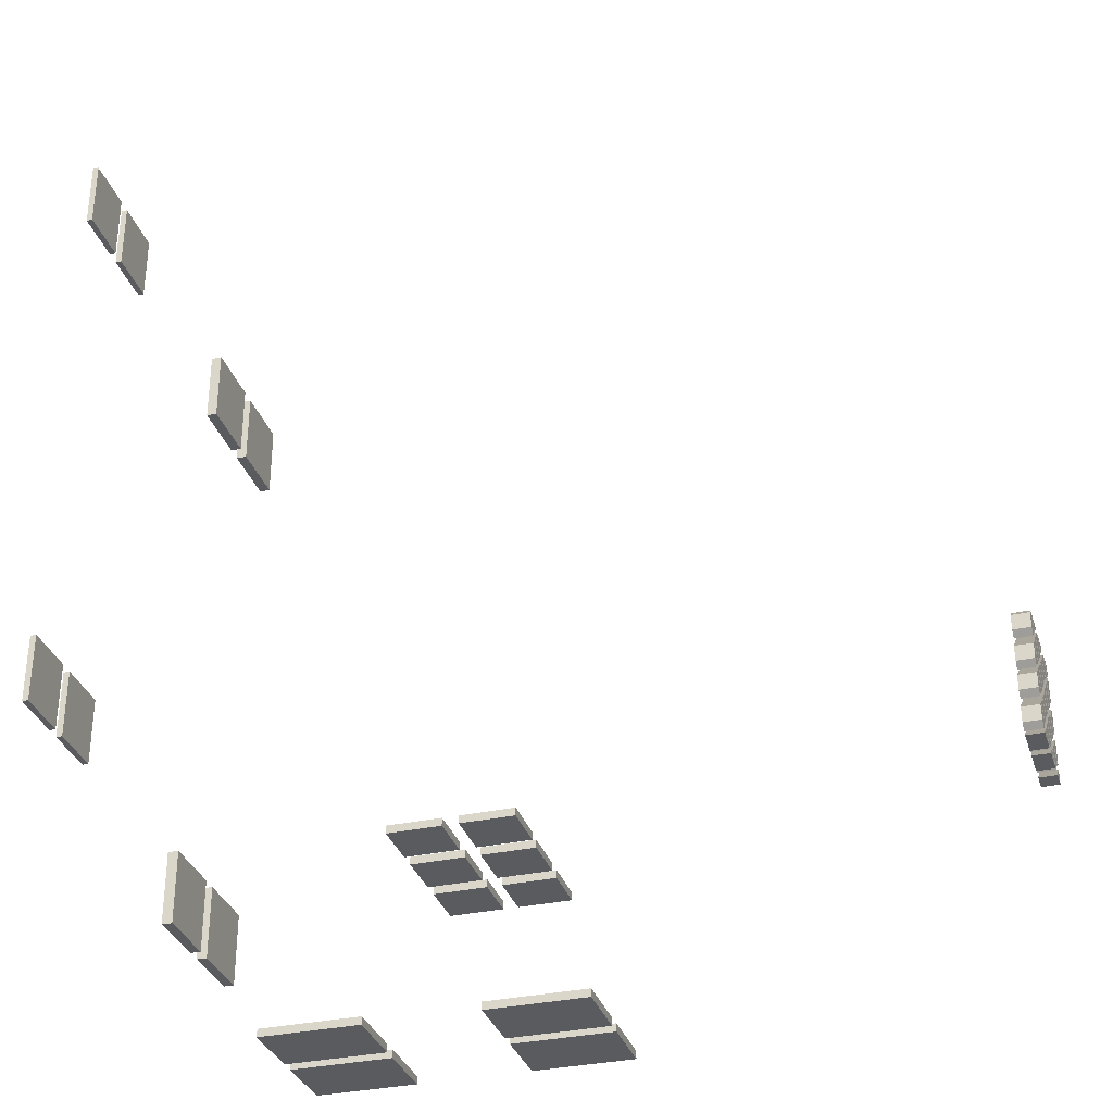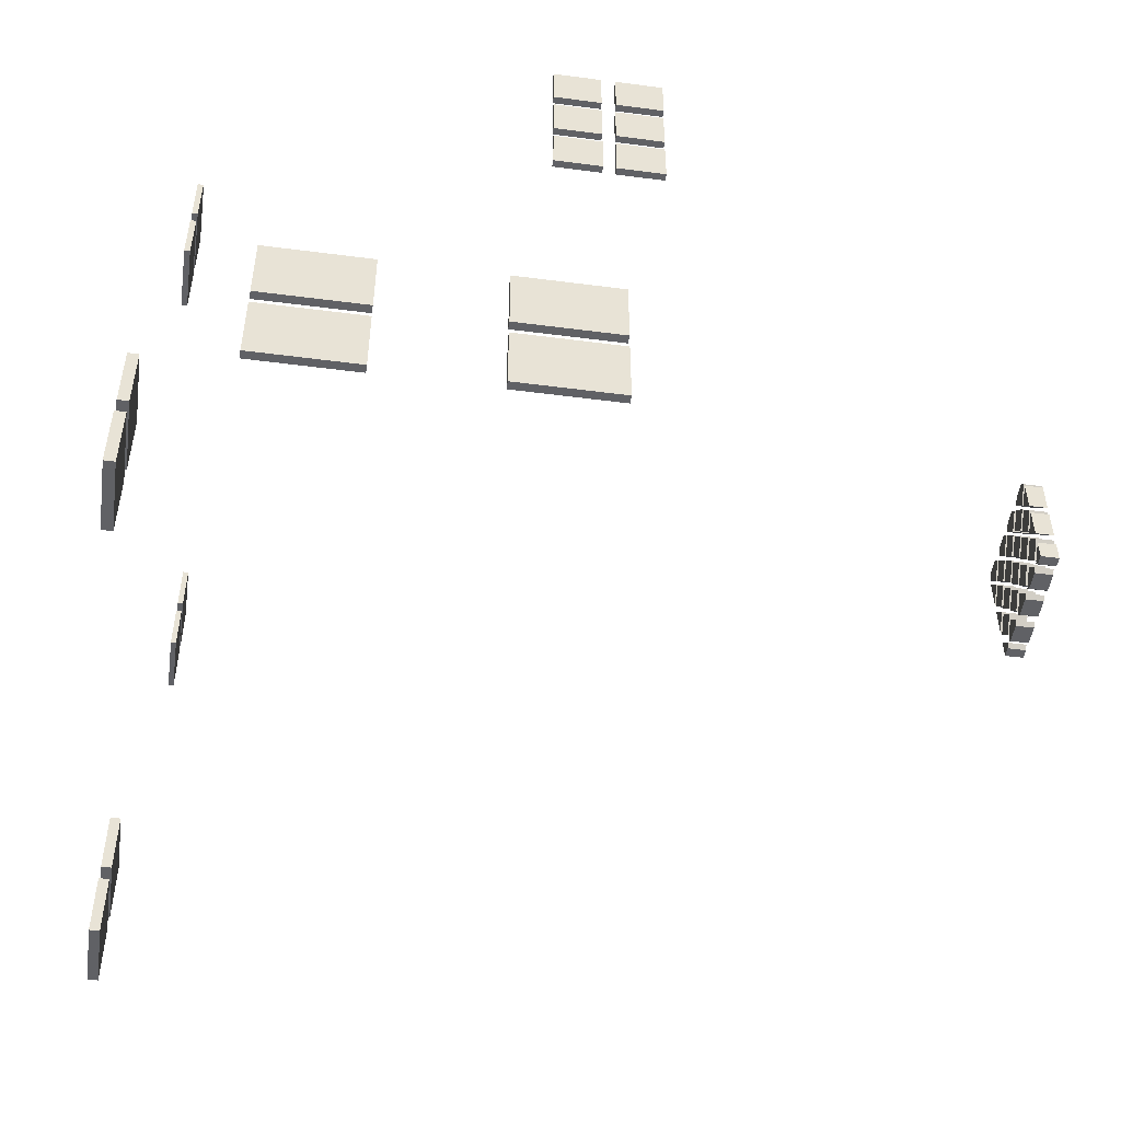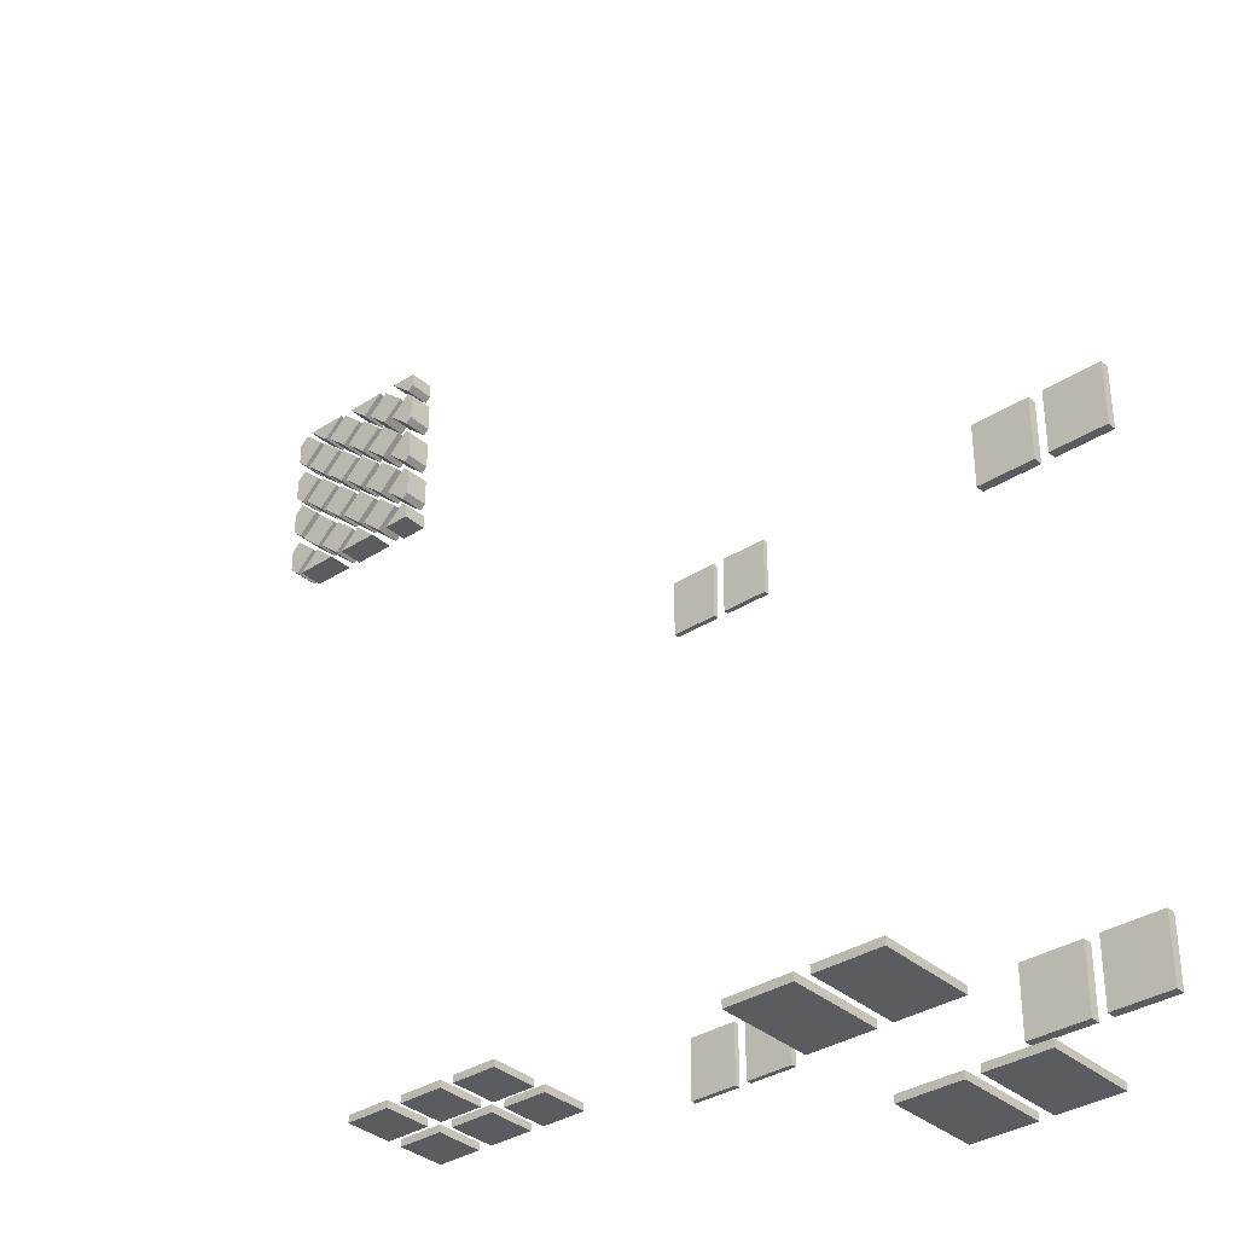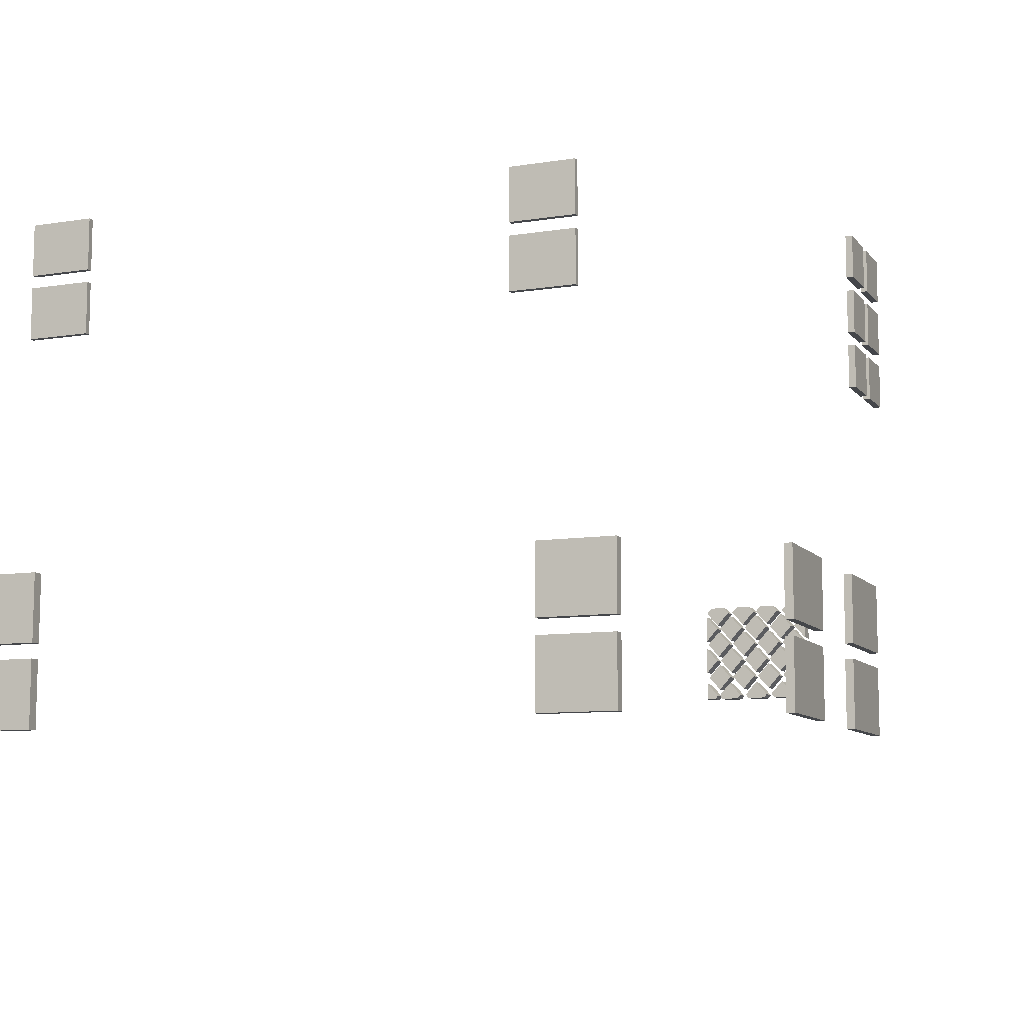
<metadata>
{"format":"obj","ext":"obj","renderer":"f3d","projection":"perspective","resolution":1024,"background":"white","views":[{"elev":-32.9,"azim":-163.2,"up":"+Z"},{"elev":-49.3,"azim":171.8,"up":"+Y"},{"elev":-34.6,"azim":-49.2,"up":"+Z"},{"elev":-9.6,"azim":112.4,"up":"+Y"}]}
</metadata>
<code>
g default
v 5.673 13.57 6.95
v 5.81 13.57 6.95
v 5.673 14.83 6.95
v 5.81 14.83 6.95
v 5.673 14.83 5.402
v 5.81 14.83 5.402
v 5.673 13.57 5.402
v 5.81 13.57 5.402
v -4.484 12.27 -11.02
v -3.381 12.27 -11.02
v -4.484 13.3 -11.02
v -3.381 13.3 -11.02
v -4.484 13.3 -11.18
v -3.381 13.3 -11.18
v -4.484 12.27 -11.18
v -3.381 12.27 -11.18
v -3.072 10.92 -11.02
v -1.969 10.92 -11.02
v -3.072 11.95 -11.02
v -1.969 11.95 -11.02
v -3.072 11.95 -11.18
v -1.969 11.95 -11.18
v -3.072 10.92 -11.18
v -1.969 10.92 -11.18
v -3.072 12.27 -11.02
v -1.969 12.27 -11.02
v -3.072 13.3 -11.02
v -1.969 13.3 -11.02
v -3.072 13.3 -11.18
v -1.969 13.3 -11.18
v -3.072 12.27 -11.18
v -1.969 12.27 -11.18
v -4.476 10.92 -11.02
v -3.373 10.92 -11.02
v -4.476 11.95 -11.02
v -3.373 11.95 -11.02
v -4.476 11.95 -11.18
v -3.373 11.95 -11.18
v -4.476 10.92 -11.18
v -3.373 10.92 -11.18
v 5.854 11.86 -5.495
v 5.99 11.86 -5.495
v 5.854 13.12 -5.495
v 5.99 13.12 -5.495
v 5.854 13.12 -7.043
v 5.99 13.12 -7.043
v 5.854 11.86 -7.043
v 5.99 11.86 -7.043
v -3.072 13.63 -11.02
v -1.969 13.63 -11.02
v -3.072 14.67 -11.02
v -1.969 14.67 -11.02
v -3.072 14.67 -11.18
v -1.969 14.67 -11.18
v -3.072 13.63 -11.18
v -1.969 13.63 -11.18
v 5.854 13.42 -5.495
v 5.99 13.42 -5.495
v 5.854 14.68 -5.495
v 5.99 14.68 -5.495
v 5.854 14.68 -7.043
v 5.99 14.68 -7.043
v 5.854 13.42 -7.043
v 5.99 13.42 -7.043
v 5.673 12.01 6.949
v 5.81 12.01 6.949
v 5.673 13.27 6.949
v 5.81 13.27 6.949
v 5.673 13.27 5.402
v 5.81 13.27 5.402
v 5.673 12.01 5.402
v 5.81 12.01 5.402
v -4.506 13.63 -11.02
v -3.403 13.63 -11.02
v -4.506 14.67 -11.02
v -3.403 14.67 -11.02
v -4.506 14.67 -11.18
v -3.403 14.67 -11.18
v -4.506 13.63 -11.18
v -3.403 13.63 -11.18
v -13.59 5.317 -4.583
v -13.17 5.317 -4.583
v -13.59 5.674 -4.269
v -13.17 5.674 -4.269
v -13.59 6.027 -4.586
v -13.17 6.027 -4.586
v -13.59 5.67 -4.9
v -13.17 5.67 -4.9
v 4.05 2.687 -10.97
v 4.05 2.687 -11.17
v 4.05 4.309 -10.97
v 4.05 4.309 -11.17
v 1.625 4.309 -10.97
v 1.625 4.309 -11.17
v 1.625 2.687 -10.97
v 1.625 2.687 -11.17
v -13.59 4.652 -5.772
v -13.17 4.652 -5.772
v -13.17 5.005 -6.089
v -13.59 5.005 -6.089
v -13.17 4.553 -5.859
v -13.59 4.553 -5.859
v -13.17 4.648 -6.404
v -13.59 4.648 -6.404
v -13.59 4.553 -6.318
v -13.17 4.553 -6.318
v -13.59 6.252 -6.085
v -13.17 6.252 -6.085
v -13.59 6.609 -5.771
v -13.17 6.609 -5.771
v -13.59 6.962 -6.089
v -13.17 6.962 -6.089
v -13.59 6.605 -6.403
v -13.17 6.605 -6.403
v -13.59 4.652 -5.004
v -13.17 4.652 -5.004
v -13.17 5.005 -5.322
v -13.59 5.005 -5.322
v -13.17 4.553 -5.092
v -13.59 4.553 -5.092
v -13.17 4.648 -5.636
v -13.59 4.648 -5.636
v -13.59 4.553 -5.55
v -13.17 4.553 -5.55
v -13.59 4.827 -6.449
v -13.17 4.827 -6.449
v -13.59 5.184 -6.135
v -13.17 5.184 -6.135
v -13.59 5.538 -6.453
v -13.17 5.538 -6.453
v -13.59 5.18 -6.767
v -13.17 5.18 -6.767
v -13.59 7.212 -6.26
v -13.59 7.064 -6.127
v -13.17 7.064 -6.127
v -13.17 7.212 -6.26
v -13.17 7.212 -6.626
v -13.59 7.212 -6.626
v -13.59 6.707 -6.441
v -13.17 6.707 -6.441
v -13.17 7.06 -6.759
v -13.59 7.06 -6.759
v 6.326 2.635 7.884
v 6.584 2.635 7.884
v 6.326 4.258 7.884
v 6.584 4.258 7.884
v 6.326 4.258 6.069
v 6.584 4.258 6.069
v 6.326 2.635 6.069
v 6.584 2.635 6.069
v -13.59 5.791 -5.703
v -13.17 5.791 -5.703
v -13.59 6.148 -5.389
v -13.17 6.148 -5.389
v -13.59 6.501 -5.706
v -13.17 6.501 -5.706
v -13.59 6.144 -6.021
v -13.17 6.144 -6.021
v -13.59 4.827 -5.697
v -13.17 4.827 -5.697
v -13.59 5.184 -5.382
v -13.17 5.184 -5.382
v -13.59 5.538 -5.7
v -13.17 5.538 -5.7
v -13.59 5.18 -6.014
v -13.17 5.18 -6.014
v -13.59 4.652 -4.214
v -13.17 4.652 -4.214
v -13.17 5.005 -4.532
v -13.59 5.005 -4.532
v -13.17 4.553 -4.302
v -13.59 4.553 -4.302
v -13.17 4.648 -4.846
v -13.59 4.648 -4.846
v -13.59 4.553 -4.76
v -13.17 4.553 -4.76
v 6.326 2.635 -6.323
v 6.584 2.635 -6.323
v 6.326 4.258 -6.323
v 6.584 4.258 -6.323
v 6.326 4.258 -8.138
v 6.584 4.258 -8.138
v 6.326 2.635 -8.138
v 6.584 2.635 -8.138
v -1.102 4.665 -10.98
v -1.102 4.665 -11.18
v -1.102 6.288 -10.98
v -1.102 6.288 -11.18
v -3.527 6.288 -10.98
v -3.527 6.288 -11.18
v -3.527 4.665 -10.98
v -3.527 4.665 -11.18
v -13.59 5.791 -4.964
v -13.17 5.791 -4.964
v -13.59 6.148 -4.65
v -13.17 6.148 -4.65
v -13.59 6.501 -4.967
v -13.17 6.501 -4.967
v -13.59 6.144 -5.282
v -13.17 6.144 -5.282
v -13.17 5.003 -6.801
v -13.17 4.652 -6.485
v -13.17 4.553 -6.572
v -13.17 4.553 -6.801
v -13.59 5.003 -6.801
v -13.59 4.652 -6.485
v -13.59 4.553 -6.572
v -13.59 4.553 -6.801
v -13.59 5.317 -6.056
v -13.17 5.317 -6.056
v -13.59 5.674 -5.742
v -13.17 5.674 -5.742
v -13.59 6.027 -6.059
v -13.17 6.027 -6.059
v -13.59 5.67 -6.373
v -13.17 5.67 -6.373
v -13.59 6.252 -5.319
v -13.17 6.252 -5.319
v -13.59 6.609 -5.005
v -13.17 6.609 -5.005
v -13.59 6.962 -5.323
v -13.17 6.962 -5.323
v -13.59 6.605 -5.637
v -13.17 6.605 -5.637
v -13.59 6.252 -4.579
v -13.17 6.252 -4.579
v -13.59 6.609 -4.265
v -13.17 6.609 -4.265
v -13.59 6.962 -4.583
v -13.17 6.962 -4.583
v -13.59 6.605 -4.897
v -13.17 6.605 -4.897
v -13.59 5.791 -4.21
v -13.17 5.791 -4.21
v -13.59 6.148 -3.896
v -13.17 6.148 -3.896
v -13.59 6.501 -4.214
v -13.17 6.501 -4.214
v -13.59 6.144 -4.528
v -13.17 6.144 -4.528
v -13.17 5.329 -3.852
v -13.17 5.67 -4.158
v -13.17 6.018 -3.852
v -13.59 5.67 -4.158
v -13.59 5.329 -3.852
v -13.59 6.018 -3.852
v 6.32 4.625 7.881
v 6.579 4.625 7.881
v 6.32 6.247 7.881
v 6.579 6.247 7.881
v 6.32 6.247 6.066
v 6.579 6.247 6.066
v 6.32 4.625 6.066
v 6.579 4.625 6.066
v -13.59 4.827 -4.23
v -13.17 4.827 -4.23
v -13.59 5.184 -3.916
v -13.17 5.184 -3.916
v -13.59 5.538 -4.234
v -13.17 5.538 -4.234
v -13.59 5.18 -4.548
v -13.17 5.18 -4.548
v -13.59 7.212 -4.772
v -13.59 7.064 -4.64
v -13.17 7.064 -4.64
v -13.17 7.212 -4.772
v -13.17 7.212 -5.138
v -13.59 7.212 -5.138
v -13.59 6.707 -4.954
v -13.17 6.707 -4.954
v -13.17 7.06 -5.271
v -13.59 7.06 -5.271
v -1.1 2.687 -10.97
v -1.1 2.687 -11.17
v -1.1 4.309 -10.97
v -1.1 4.309 -11.17
v -3.525 4.309 -10.97
v -3.525 4.309 -11.17
v -3.525 2.687 -10.97
v -3.525 2.687 -11.17
v -13.59 5.317 -5.321
v -13.17 5.317 -5.321
v -13.59 5.674 -5.007
v -13.17 5.674 -5.007
v -13.59 6.027 -5.325
v -13.17 6.027 -5.325
v -13.59 5.67 -5.639
v -13.17 5.67 -5.639
v -13.59 7.212 -5.484
v -13.59 7.064 -5.352
v -13.17 7.064 -5.352
v -13.17 7.212 -5.484
v -13.17 7.212 -5.85
v -13.59 7.212 -5.85
v -13.59 6.707 -5.666
v -13.17 6.707 -5.666
v -13.17 7.06 -5.984
v -13.59 7.06 -5.984
v -13.59 7.212 -4.007
v -13.59 7.064 -3.874
v -13.17 7.064 -3.874
v -13.17 7.212 -4.007
v -13.17 7.212 -4.373
v -13.59 7.212 -4.373
v -13.59 6.707 -4.188
v -13.17 6.707 -4.188
v -13.17 7.06 -4.506
v -13.59 7.06 -4.506
v -13.59 6.959 -6.801
v -13.59 6.609 -6.486
v -13.17 6.609 -6.486
v -13.17 6.959 -6.801
v -13.17 6.252 -6.8
v -13.17 6.253 -6.801
v -13.59 6.252 -6.8
v -13.59 6.253 -6.801
v 4.048 4.665 -10.98
v 4.048 4.665 -11.18
v 4.048 6.288 -10.98
v 4.048 6.288 -11.18
v 1.623 6.288 -10.98
v 1.623 6.288 -11.18
v 1.623 4.665 -10.98
v 1.623 4.665 -11.18
v -13.59 6.025 -6.801
v -13.59 5.674 -6.485
v -13.17 5.674 -6.485
v -13.17 6.025 -6.801
v -13.17 5.317 -6.799
v -13.17 5.318 -6.801
v -13.59 5.317 -6.799
v -13.59 5.318 -6.801
v -13.59 5.791 -6.45
v -13.17 5.791 -6.45
v -13.59 6.148 -6.136
v -13.17 6.148 -6.136
v -13.59 6.501 -6.454
v -13.17 6.501 -6.454
v -13.59 6.144 -6.768
v -13.17 6.144 -6.768
v 6.32 4.625 -6.325
v 6.579 4.625 -6.325
v 6.32 6.247 -6.325
v 6.579 6.247 -6.325
v 6.32 6.247 -8.141
v 6.579 6.247 -8.141
v 6.32 4.625 -8.141
v 6.579 4.625 -8.141
v -13.17 4.553 -3.852
v -13.17 5.004 -3.852
v -13.59 5.004 -3.852
v -13.59 4.553 -3.852
v -13.17 4.553 -4.079
v -13.17 4.648 -4.165
v -13.59 4.648 -4.165
v -13.59 4.553 -4.079
v -13.17 6.958 -3.852
v -13.17 6.962 -3.855
v -13.59 6.962 -3.855
v -13.59 6.958 -3.852
v -13.17 6.252 -3.852
v -13.17 6.605 -4.17
v -13.59 6.252 -3.852
v -13.59 6.605 -4.17
v -13.59 4.827 -4.945
v -13.17 4.827 -4.945
v -13.59 5.184 -4.631
v -13.17 5.184 -4.631
v -13.59 5.538 -4.949
v -13.17 5.538 -4.949
v -13.59 5.18 -5.263
v -13.17 5.18 -5.263
g polySurface694
f 1 2 4 3
f 3 4 6 5
f 5 6 8 7
f 7 8 2 1
f 2 8 6 4
f 7 1 3 5
f 9 10 12 11
f 11 12 14 13
f 13 14 16 15
f 15 16 10 9
f 10 16 14 12
f 15 9 11 13
f 17 18 20 19
f 19 20 22 21
f 21 22 24 23
f 23 24 18 17
f 18 24 22 20
f 23 17 19 21
f 25 26 28 27
f 27 28 30 29
f 29 30 32 31
f 31 32 26 25
f 26 32 30 28
f 31 25 27 29
f 33 34 36 35
f 35 36 38 37
f 37 38 40 39
f 39 40 34 33
f 34 40 38 36
f 39 33 35 37
f 41 42 44 43
f 43 44 46 45
f 45 46 48 47
f 47 48 42 41
f 42 48 46 44
f 47 41 43 45
f 49 50 52 51
f 51 52 54 53
f 53 54 56 55
f 55 56 50 49
f 50 56 54 52
f 55 49 51 53
f 57 58 60 59
f 59 60 62 61
f 61 62 64 63
f 63 64 58 57
f 58 64 62 60
f 63 57 59 61
f 65 66 68 67
f 67 68 70 69
f 69 70 72 71
f 71 72 66 65
f 66 72 70 68
f 71 65 67 69
f 73 74 76 75
f 75 76 78 77
f 77 78 80 79
f 79 80 74 73
f 74 80 78 76
f 79 73 75 77
f 81 82 84 83
f 83 84 86 85
f 85 86 88 87
f 87 88 82 81
f 82 88 86 84
f 87 81 83 85
f 89 90 92 91
f 91 92 94 93
f 93 94 96 95
f 95 96 90 89
f 90 96 94 92
f 95 89 91 93
f 97 98 99 100
f 101 98 97 102
f 100 99 103 104
f 105 106 101 102
f 105 104 103 106
f 106 103 99 98 101
f 102 97 100 104 105
f 107 108 110 109
f 109 110 112 111
f 111 112 114 113
f 113 114 108 107
f 108 114 112 110
f 113 107 109 111
f 115 116 117 118
f 119 116 115 120
f 118 117 121 122
f 123 124 119 120
f 123 122 121 124
f 124 121 117 116 119
f 120 115 118 122 123
f 125 126 128 127
f 127 128 130 129
f 129 130 132 131
f 131 132 126 125
f 126 132 130 128
f 131 125 127 129
f 133 134 135 136
f 136 137 138 133
f 139 140 135 134
f 137 141 142 138
f 142 141 140 139
f 136 135 140 141 137
f 138 142 139 134 133
f 143 144 146 145
f 145 146 148 147
f 147 148 150 149
f 149 150 144 143
f 144 150 148 146
f 149 143 145 147
f 151 152 154 153
f 153 154 156 155
f 155 156 158 157
f 157 158 152 151
f 152 158 156 154
f 157 151 153 155
f 159 160 162 161
f 161 162 164 163
f 163 164 166 165
f 165 166 160 159
f 160 166 164 162
f 165 159 161 163
f 167 168 169 170
f 171 168 167 172
f 170 169 173 174
f 175 176 171 172
f 175 174 173 176
f 176 173 169 168 171
f 172 167 170 174 175
f 177 178 180 179
f 179 180 182 181
f 181 182 184 183
f 183 184 178 177
f 178 184 182 180
f 183 177 179 181
f 185 186 188 187
f 187 188 190 189
f 189 190 192 191
f 191 192 186 185
f 186 192 190 188
f 191 185 187 189
f 193 194 196 195
f 195 196 198 197
f 197 198 200 199
f 199 200 194 193
f 194 200 198 196
f 199 193 195 197
f 201 202 203 204
f 205 206 202 201
f 203 202 206 207
f 208 205 201 204
f 204 203 207 208
f 207 206 205 208
f 209 210 212 211
f 211 212 214 213
f 213 214 216 215
f 215 216 210 209
f 210 216 214 212
f 215 209 211 213
f 217 218 220 219
f 219 220 222 221
f 221 222 224 223
f 223 224 218 217
f 218 224 222 220
f 223 217 219 221
f 225 226 228 227
f 227 228 230 229
f 229 230 232 231
f 231 232 226 225
f 226 232 230 228
f 231 225 227 229
f 233 234 236 235
f 235 236 238 237
f 237 238 240 239
f 239 240 234 233
f 234 240 238 236
f 239 233 235 237
f 241 242 243
f 244 245 246
f 245 241 243 246
f 243 242 244 246
f 245 244 242 241
f 247 248 250 249
f 249 250 252 251
f 251 252 254 253
f 253 254 248 247
f 248 254 252 250
f 253 247 249 251
f 255 256 258 257
f 257 258 260 259
f 259 260 262 261
f 261 262 256 255
f 256 262 260 258
f 261 255 257 259
f 263 264 265 266
f 266 267 268 263
f 269 270 265 264
f 267 271 272 268
f 272 271 270 269
f 266 265 270 271 267
f 268 272 269 264 263
f 273 274 276 275
f 275 276 278 277
f 277 278 280 279
f 279 280 274 273
f 274 280 278 276
f 279 273 275 277
f 281 282 284 283
f 283 284 286 285
f 285 286 288 287
f 287 288 282 281
f 282 288 286 284
f 287 281 283 285
f 289 290 291 292
f 292 293 294 289
f 295 296 291 290
f 293 297 298 294
f 298 297 296 295
f 292 291 296 297 293
f 294 298 295 290 289
f 299 300 301 302
f 302 303 304 299
f 305 306 301 300
f 303 307 308 304
f 308 307 306 305
f 302 301 306 307 303
f 304 308 305 300 299
f 309 310 311 312
f 313 314 312 311
f 315 313 311 310
f 314 316 309 312
f 316 315 310 309
f 314 313 315 316
f 317 318 320 319
f 319 320 322 321
f 321 322 324 323
f 323 324 318 317
f 318 324 322 320
f 323 317 319 321
f 325 326 327 328
f 329 330 328 327
f 331 329 327 326
f 330 332 325 328
f 332 331 326 325
f 330 329 331 332
f 333 334 336 335
f 335 336 338 337
f 337 338 340 339
f 339 340 334 333
f 334 340 338 336
f 339 333 335 337
f 341 342 344 343
f 343 344 346 345
f 345 346 348 347
f 347 348 342 341
f 342 348 346 344
f 347 341 343 345
f 349 350 351 352
f 353 354 350 349
f 350 354 355 351
f 352 356 353 349
f 355 356 352 351
f 356 355 354 353
f 357 358 359 360
f 361 362 358 357
f 363 361 357 360
f 359 358 362 364
f 364 363 360 359
f 363 364 362 361
f 365 366 368 367
f 367 368 370 369
f 369 370 372 371
f 371 372 366 365
f 366 372 370 368
f 371 365 367 369

</code>
